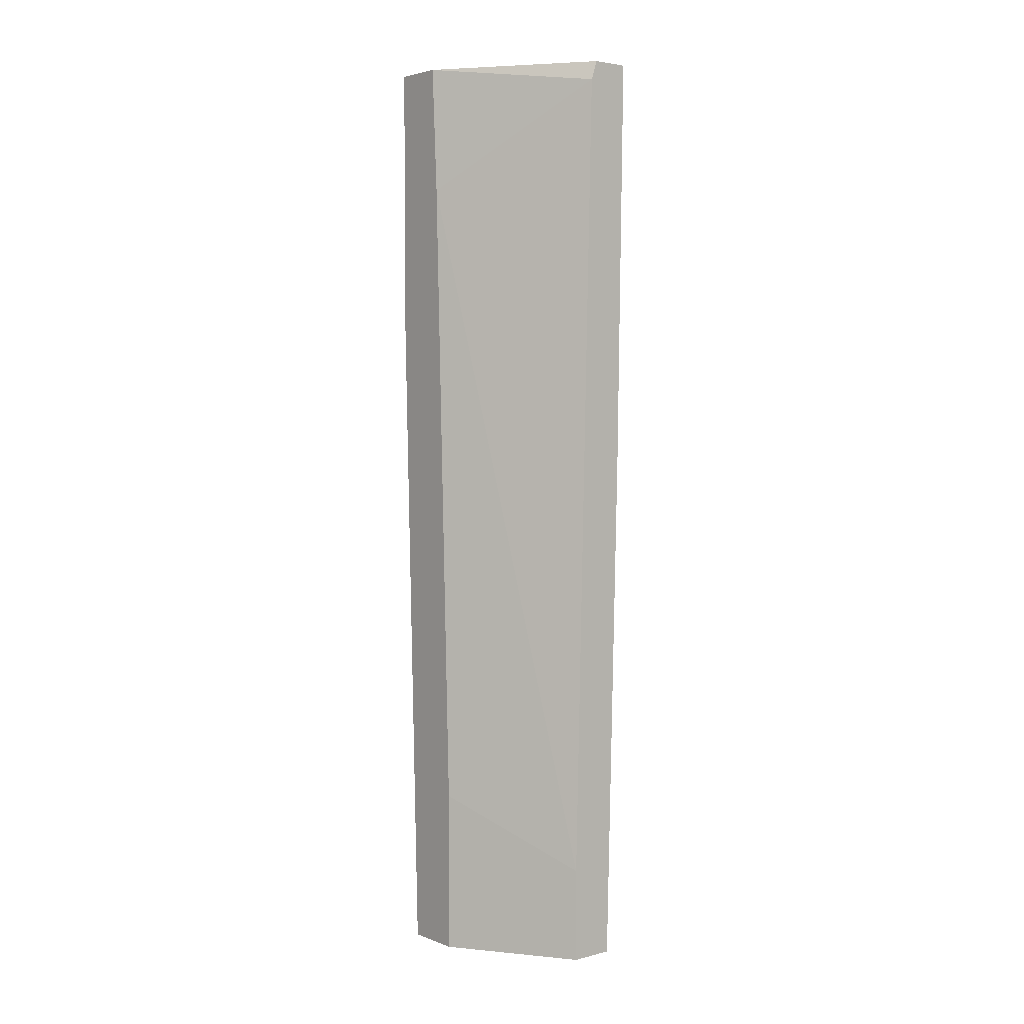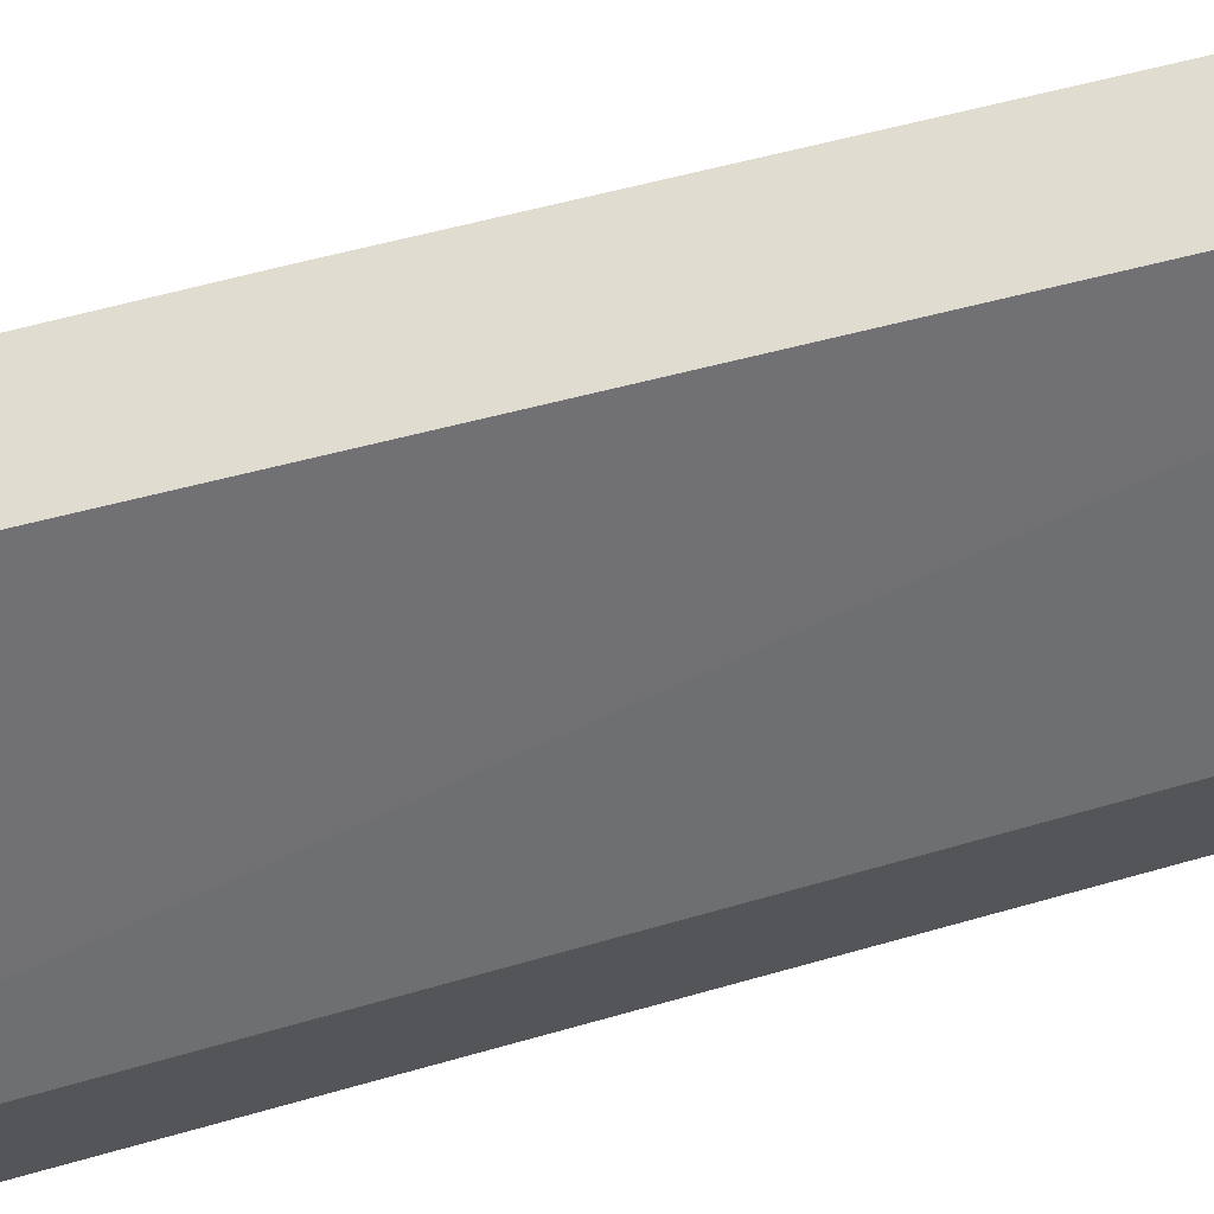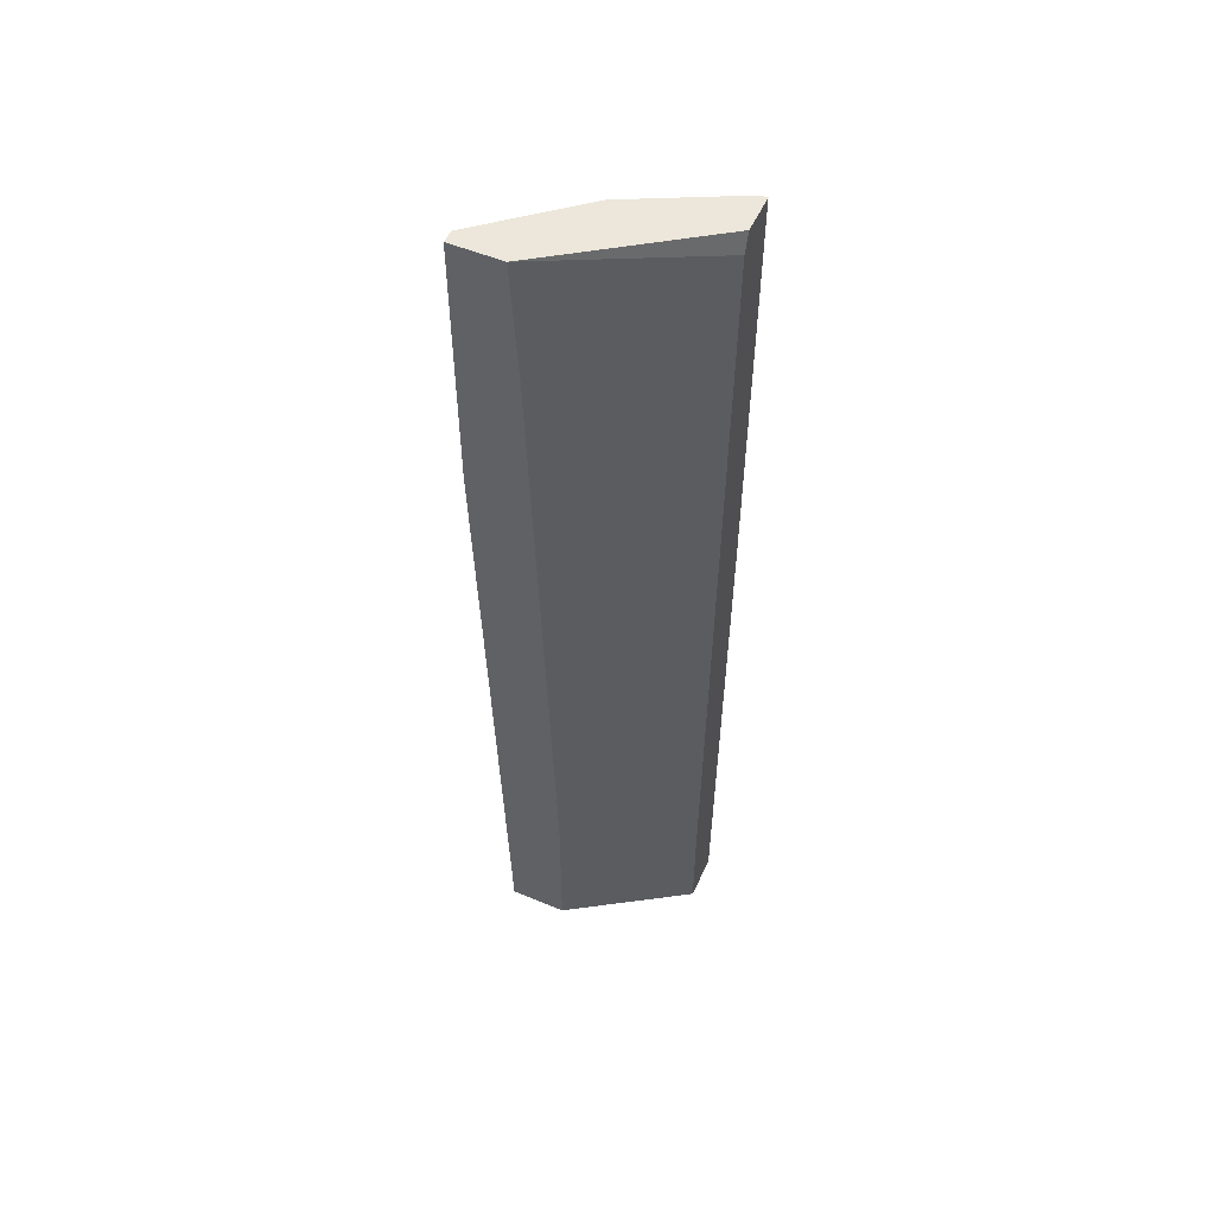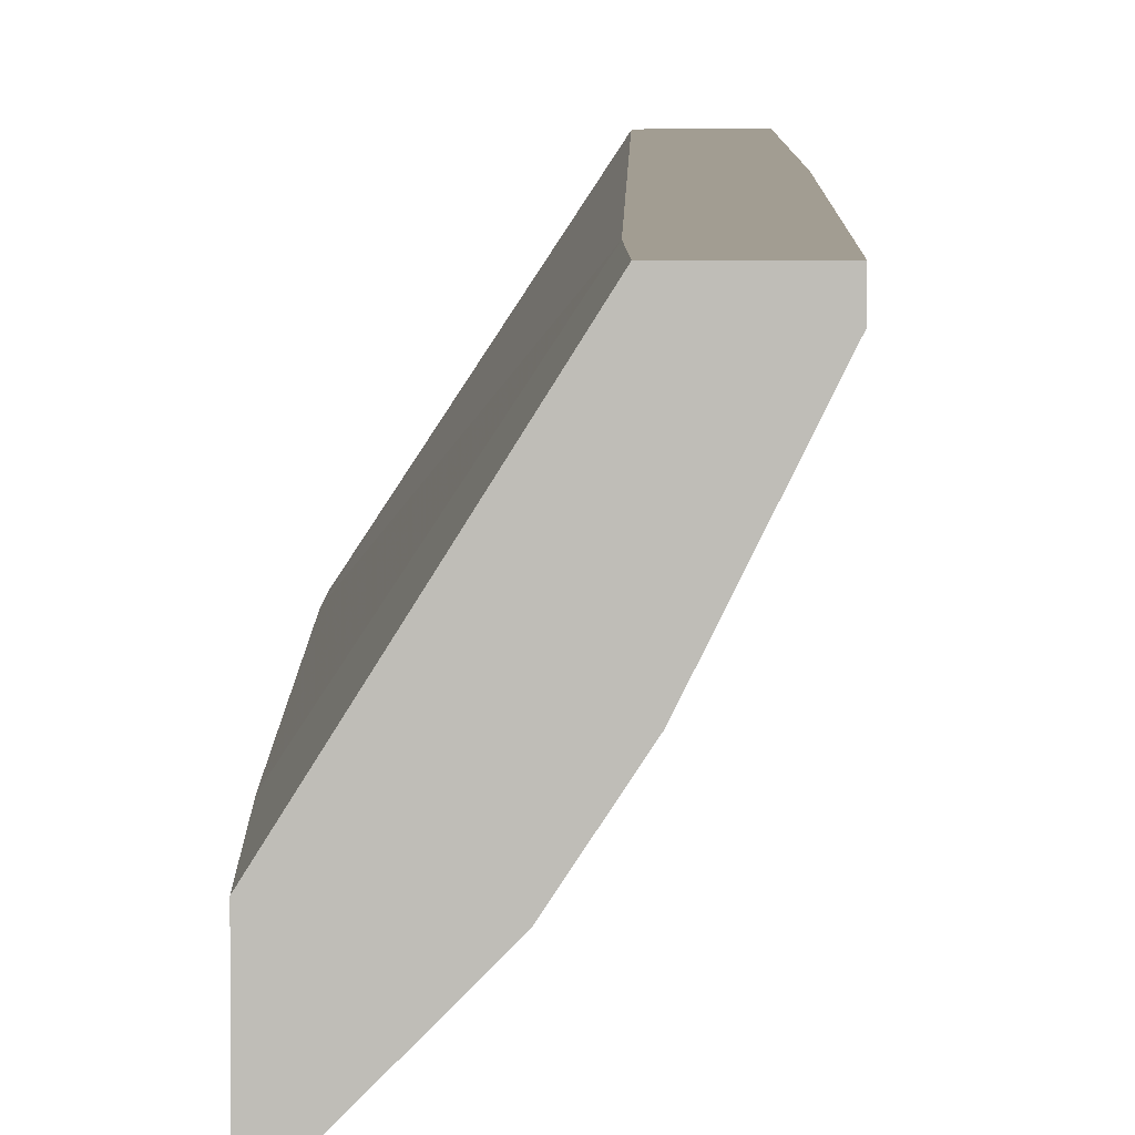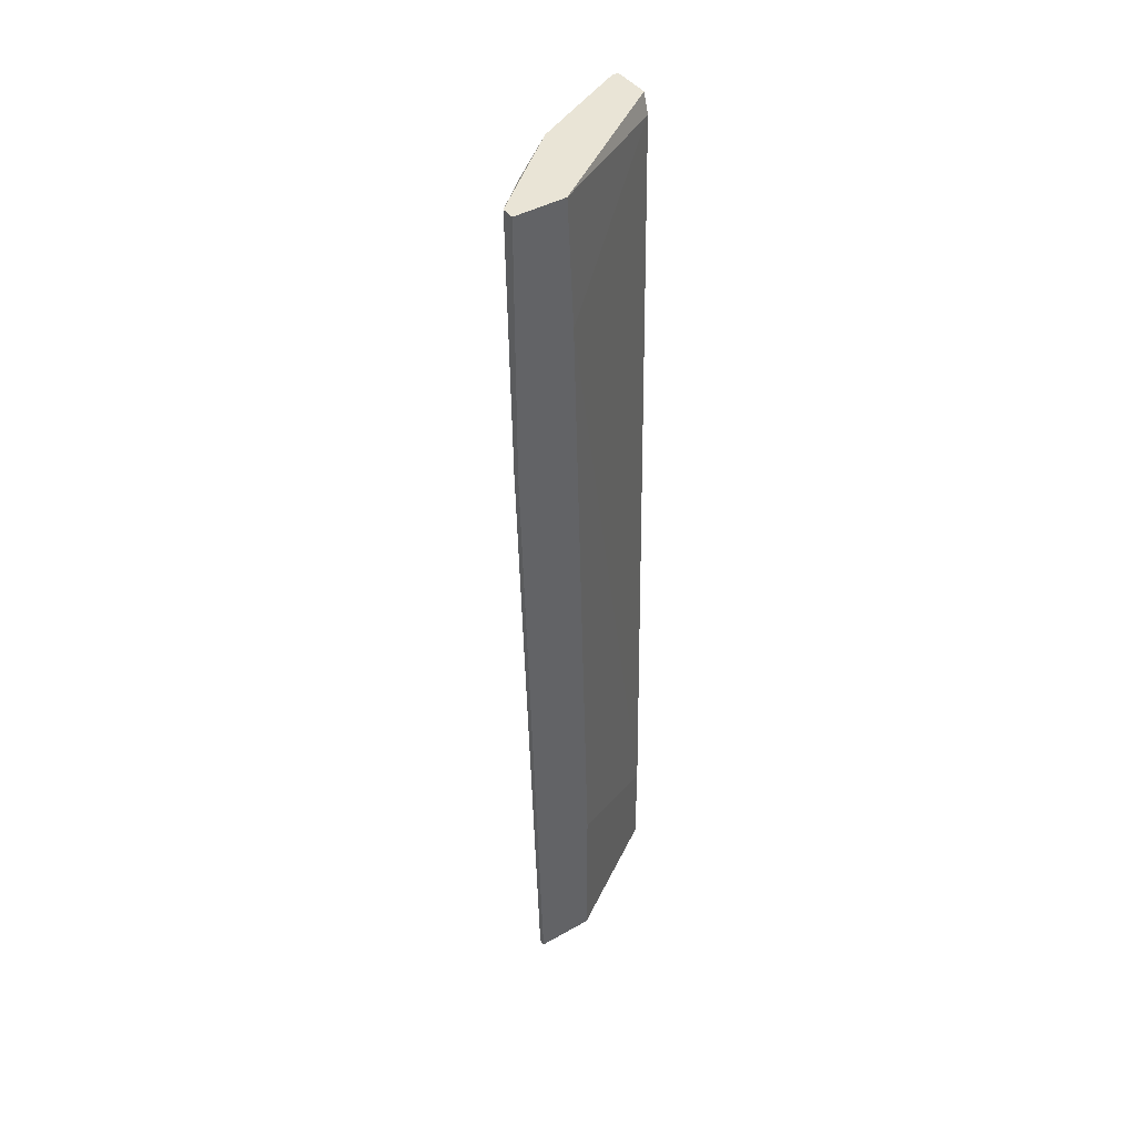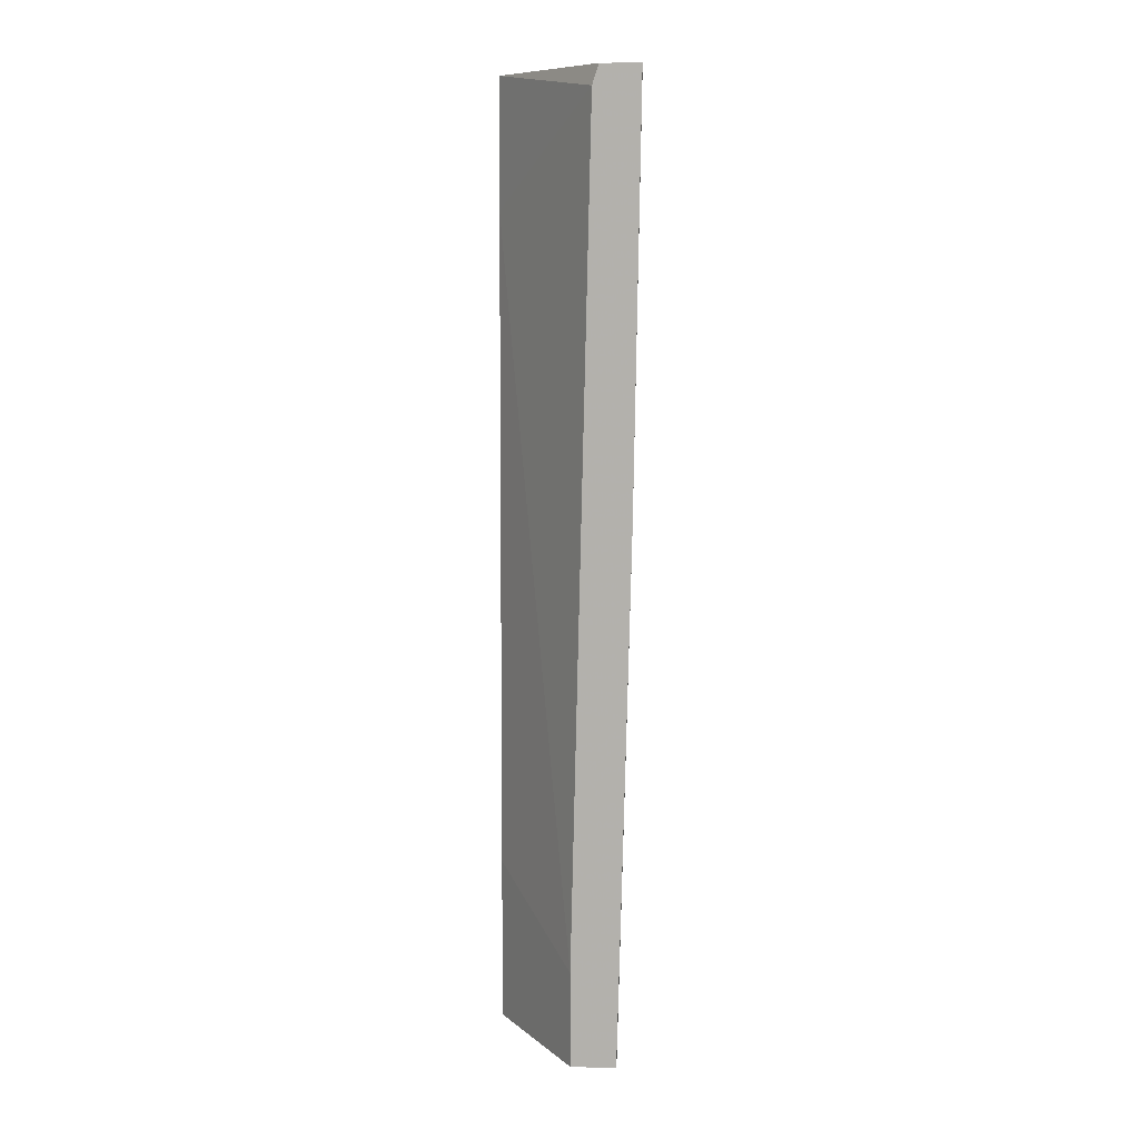
<metadata>
{"format":"obj","ext":"obj","renderer":"f3d","projection":"perspective","resolution":1024,"background":"white","views":[{"elev":3.6,"azim":140.4,"up":"+Z"},{"elev":69.5,"azim":74.7,"up":"+Y"},{"elev":53.0,"azim":114.1,"up":"+Z"},{"elev":4.9,"azim":179.3,"up":"+Y"},{"elev":42.7,"azim":56.1,"up":"+Z"},{"elev":10.2,"azim":-176.7,"up":"+Z"}]}
</metadata>
<code>
v -0.05221 -0.06524 0.03689
v -0.0453 -0.07595 0.04518
v -0.04495 -0.07595 0.04518
v -0.0453 -0.07491 0.008193
v -0.0491 -0.06524 0.01339
v -0.04495 -0.07319 0.05937
v -0.05048 -0.06524 0.05937
v -0.04979 -0.07111 0.05937
v -0.05152 -0.06593 0.008193
v -0.04495 -0.0718 0.008193
v -0.04806 -0.07215 0.008193
v -0.05255 -0.06558 0.05937
v -0.04564 -0.07595 0.05937
v -0.05083 -0.06835 0.0279
v -0.05013 -0.06524 0.05832
v -0.0491 -0.06524 0.008193
v -0.04771 -0.07388 0.05901
v -0.04495 -0.07284 0.05245
v -0.05186 -0.06731 0.0559
v -0.05152 -0.06524 0.008193
v -0.04944 -0.07007 0.008193
v -0.04495 -0.07491 0.008193
v -0.04495 -0.0718 0.01719
v -0.04495 -0.07595 0.05937
v -0.04564 -0.07491 0.01615
v -0.05083 -0.06938 0.05659
v -0.05255 -0.06524 0.05937
f 3 6 24
f 5 18 23
f 18 10 23
f 10 5 23
f 10 3 22
f 3 4 22
f 14 9 21
f 9 11 21
f 13 3 24
f 4 10 22
f 6 13 24
f 12 19 26
f 11 4 25
f 2 13 25
f 17 11 25
f 13 17 25
f 8 12 26
f 19 14 26
f 21 8 26
f 14 21 26
f 7 1 27
f 1 12 27
f 11 8 21
f 4 2 25
f 16 9 20
f 5 7 15
f 9 1 20
f 12 7 27
f 5 1 7
f 6 7 8
f 6 3 10
f 4 9 10
f 9 4 11
f 8 7 12
f 1 9 12
f 2 3 13
f 6 8 13
f 1 16 20
f 3 2 4
f 1 5 16
f 5 10 16
f 10 9 16
f 8 11 17
f 13 8 17
f 6 10 18
f 5 15 18
f 15 6 18
f 12 9 19
f 9 14 19
f 7 6 15

</code>
